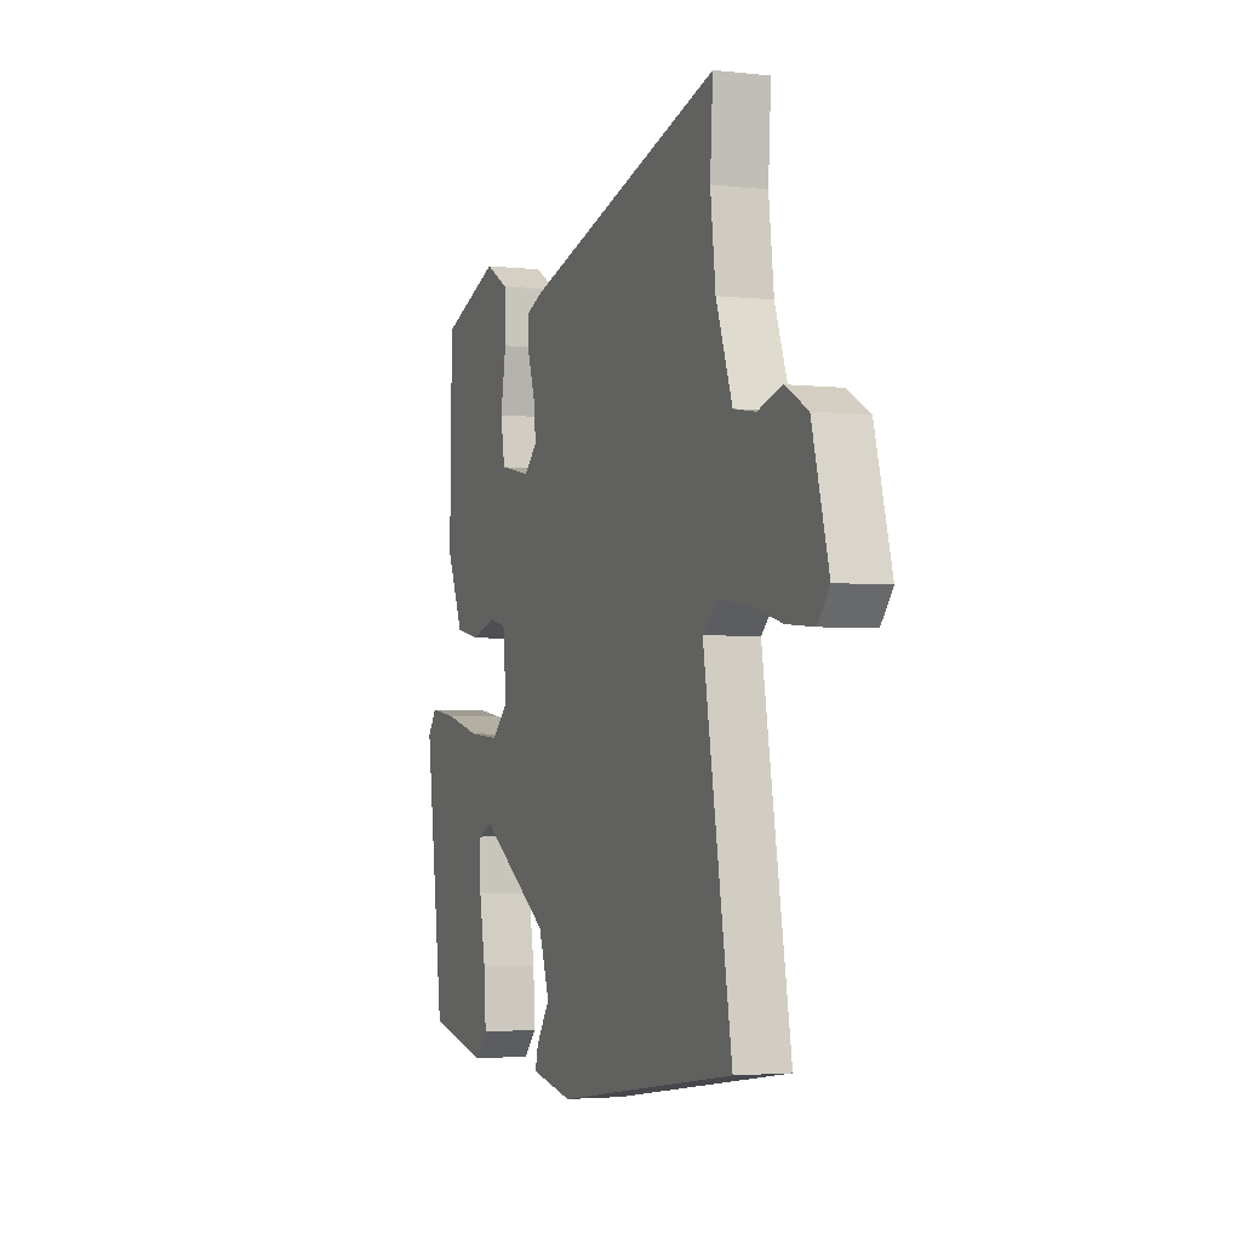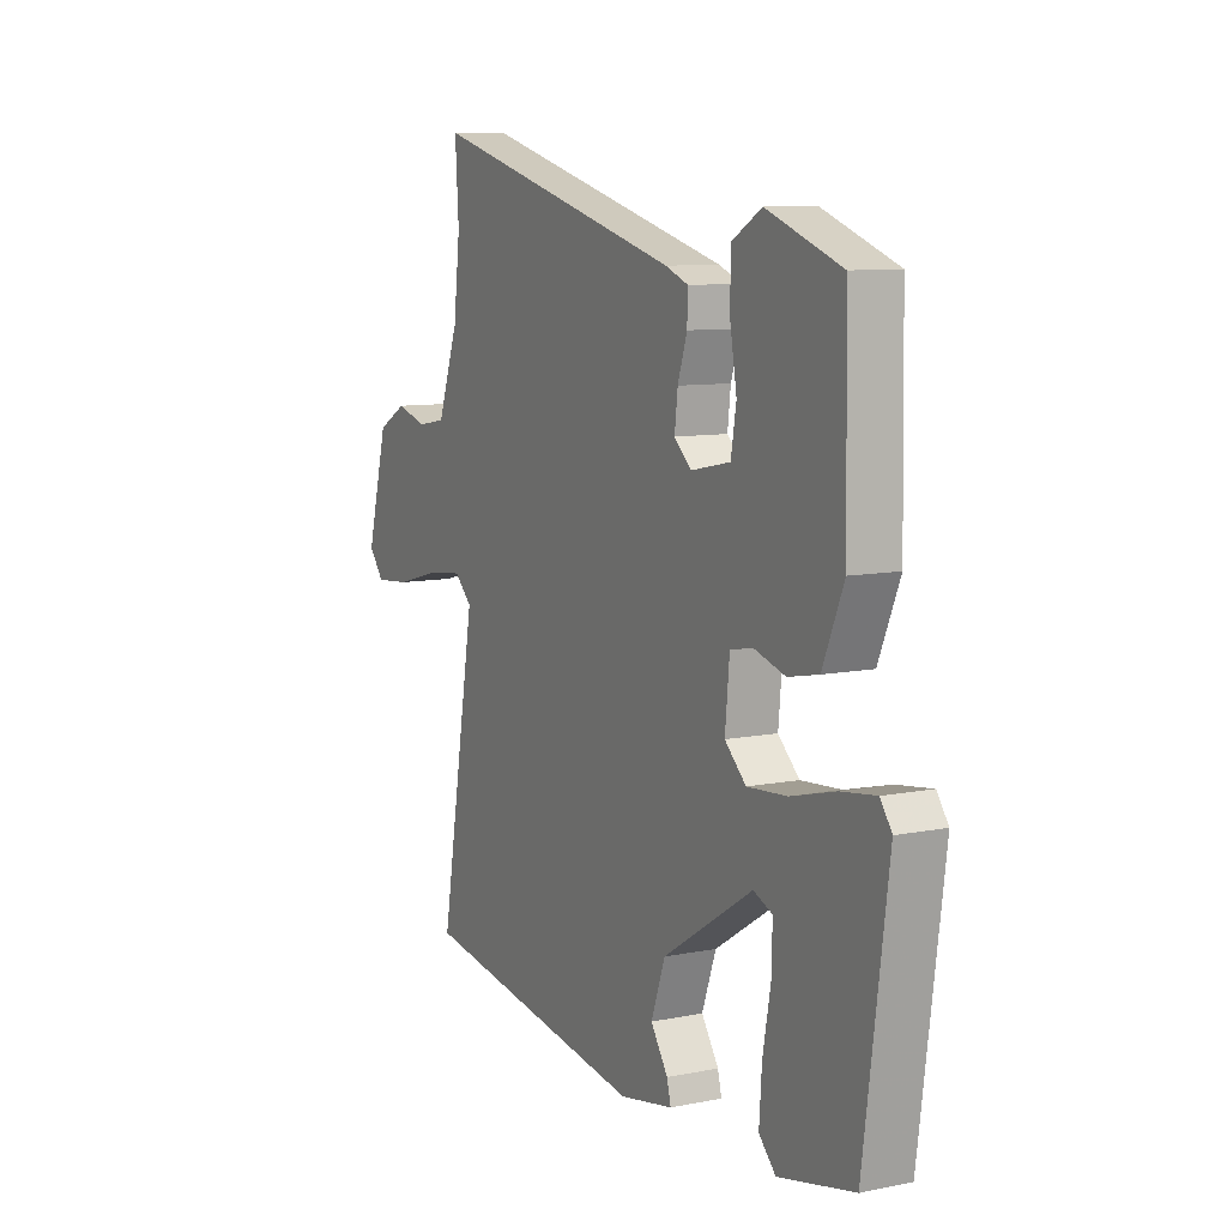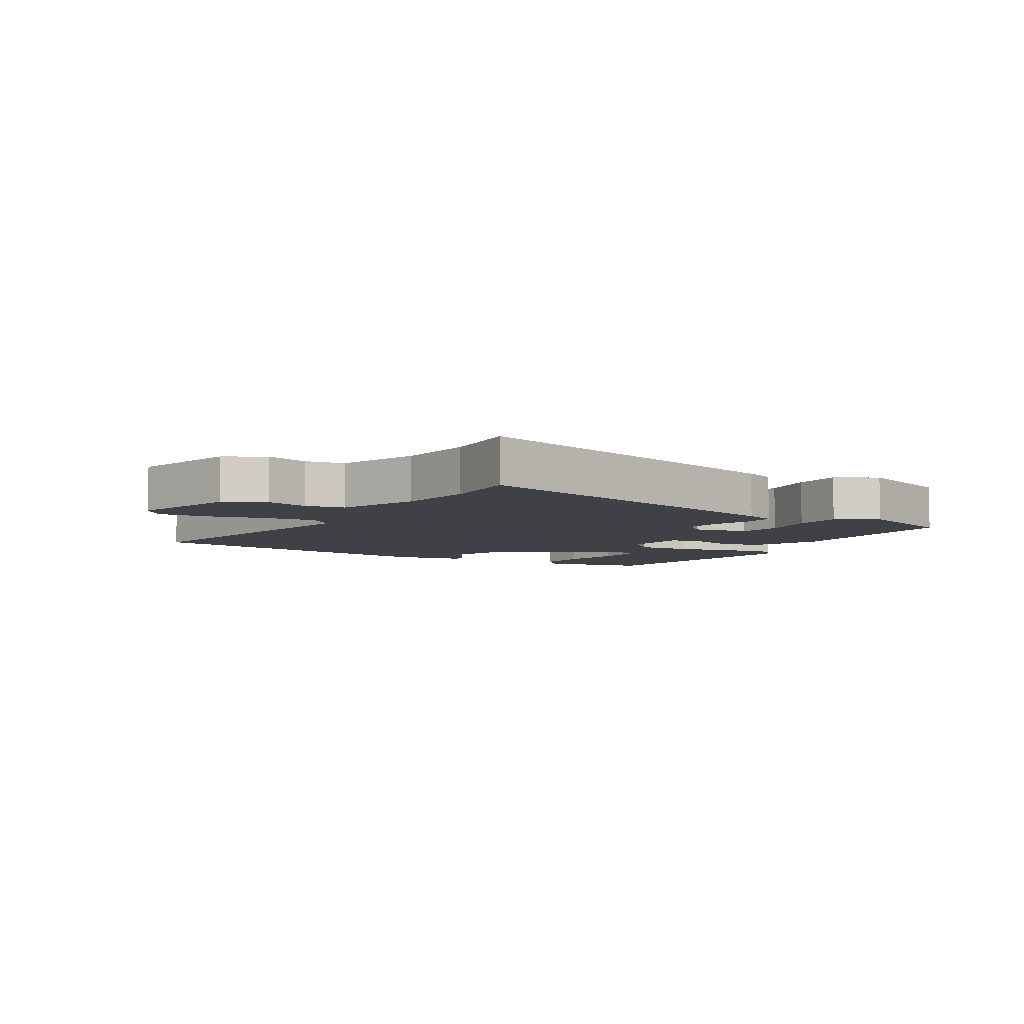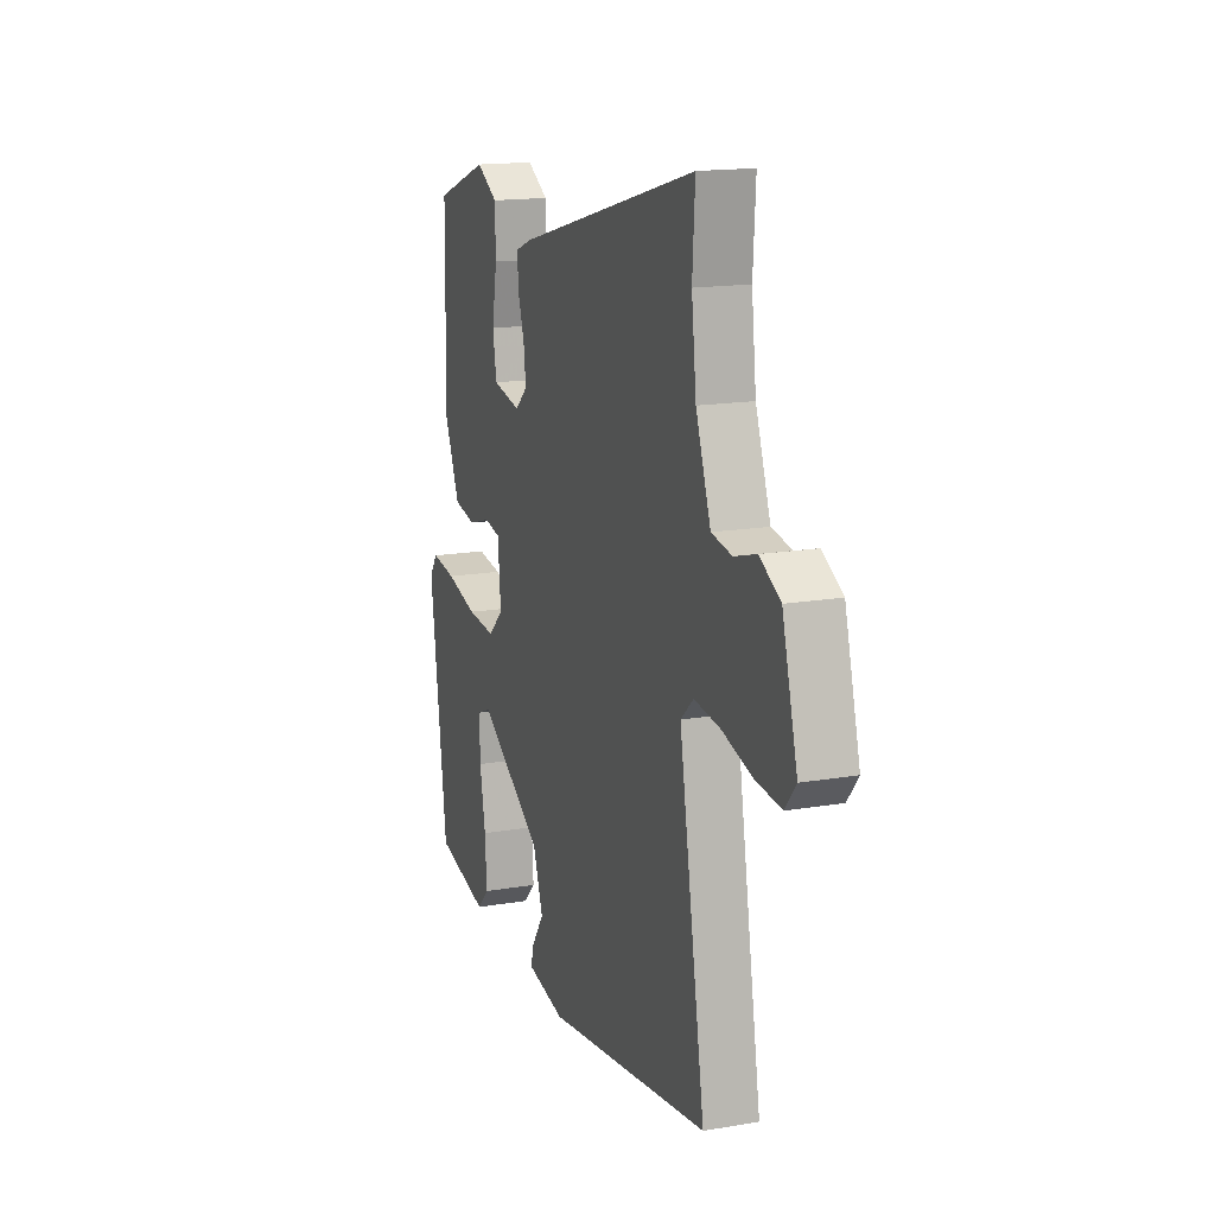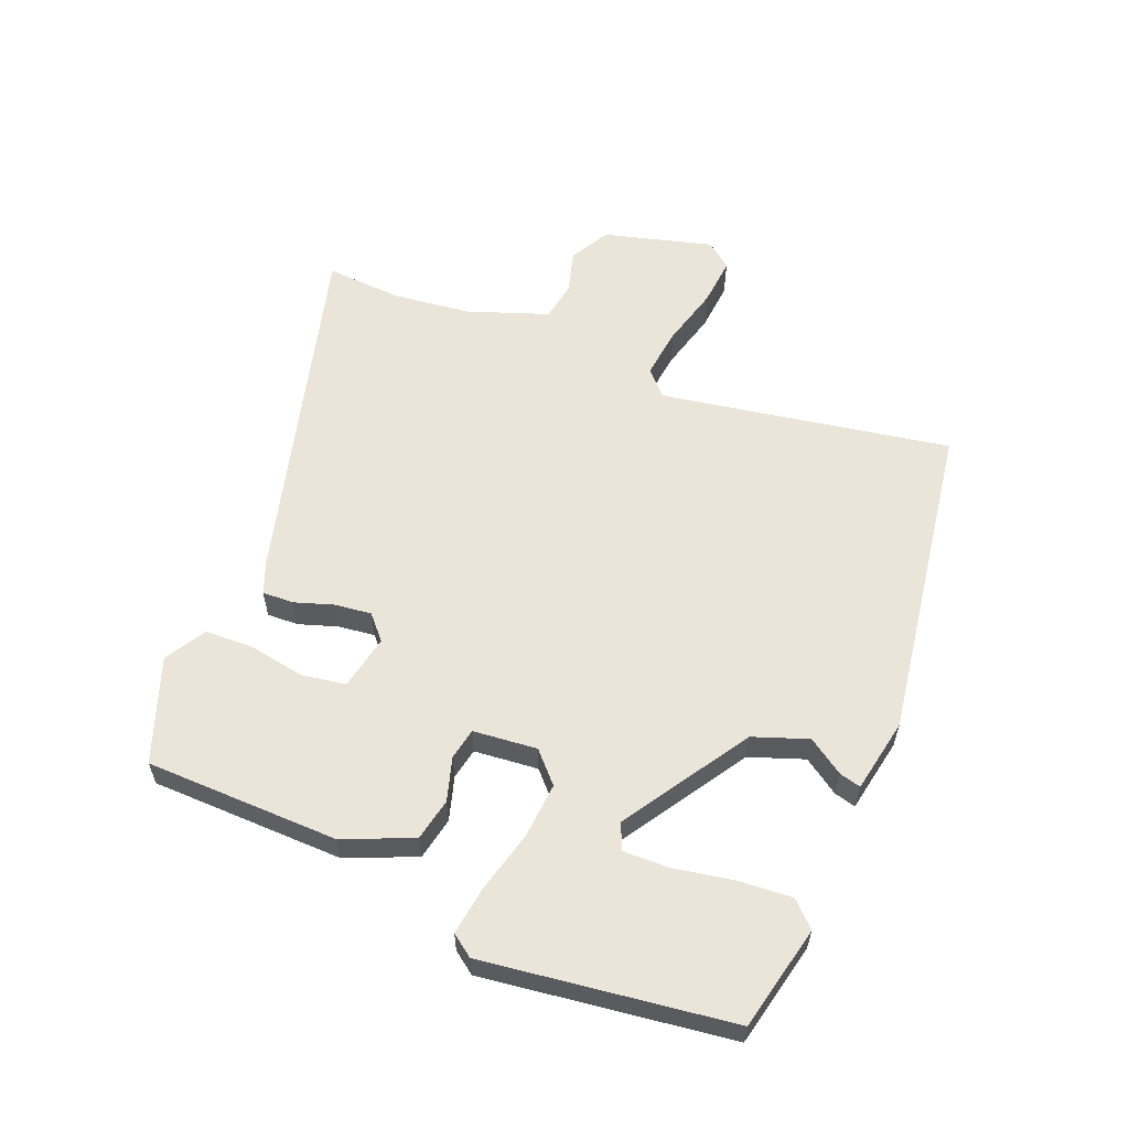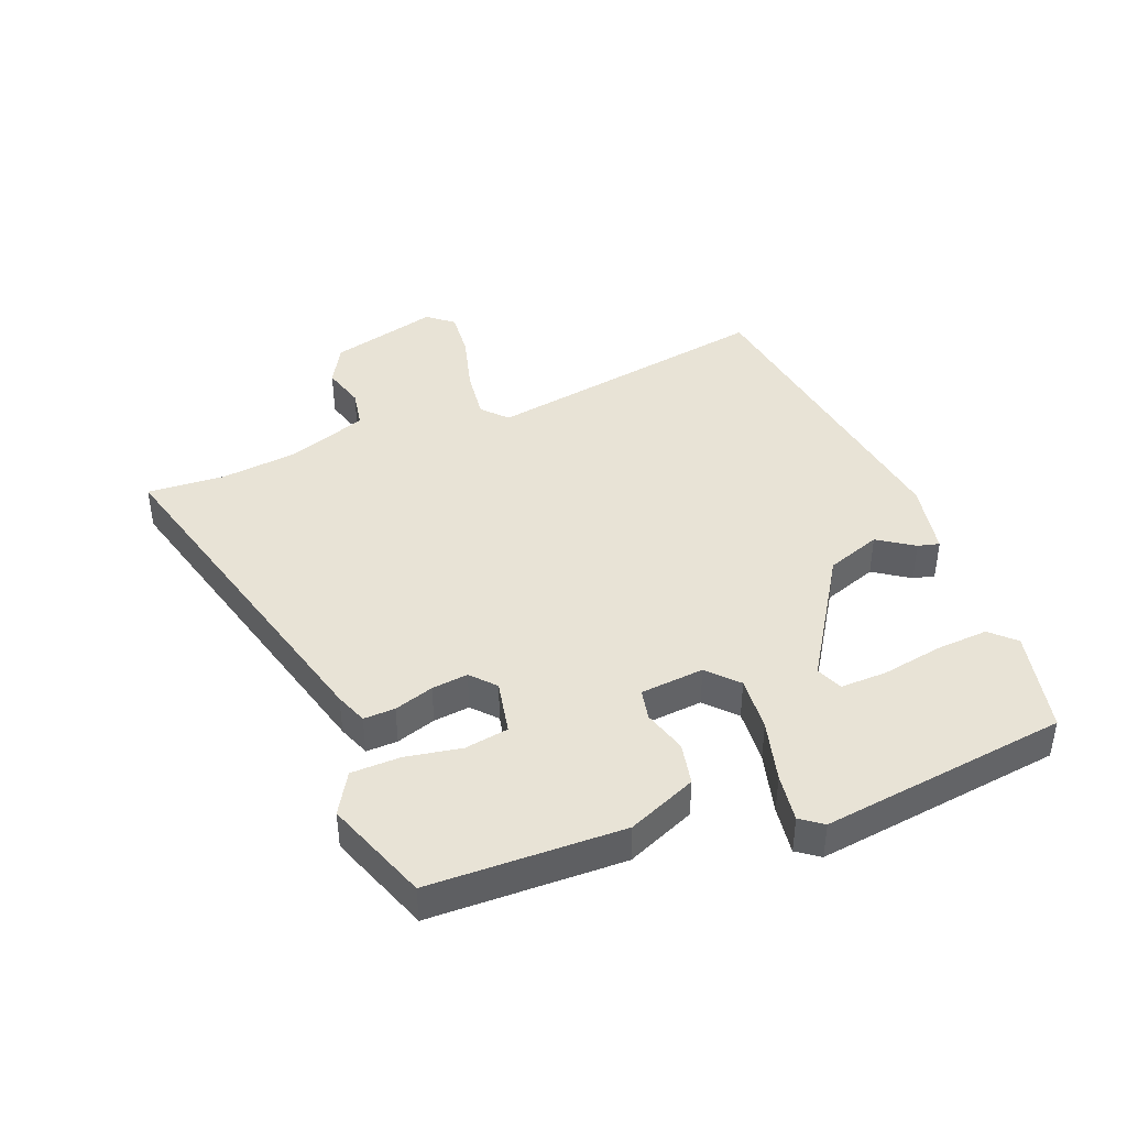
<metadata>
{"format":"obj","ext":"obj","renderer":"f3d","projection":"perspective","resolution":1024,"background":"white","views":[{"elev":-3.2,"azim":-110.8,"up":"+Z"},{"elev":9.2,"azim":62.2,"up":"+Z"},{"elev":-6.0,"azim":-31.4,"up":"+Y"},{"elev":16.0,"azim":-109.5,"up":"+Z"},{"elev":59.0,"azim":112.1,"up":"+Y"},{"elev":41.9,"azim":68.6,"up":"+Y"}]}
</metadata>
<code>
v -0.558 0.07 -0.47
v -0.476 0.07 0.003
v -0.516 0.07 0.04
v -0.599 0.07 0.03
v -0.696 0.07 0.004
v -0.775 0.07 -0.003
v -0.809 0.07 0.039
v -0.761 0.07 0.216
v -0.696 0.07 0.252
v -0.626 0.07 0.232
v -0.562 0.07 0.243
v -0.515 0.07 0.373
v -0.5 0.07 0.499
v -0.508 0.07 0.625
v 0.065 0.07 0.471
v 0.117 0.07 0.451
v 0.115 0.07 0.4
v 0.094 0.07 0.336
v 0.087 0.07 0.277
v 0.126 0.07 0.242
v 0.215 0.07 0.26
v 0.227 0.07 0.331
v 0.211 0.07 0.422
v 0.213 0.07 0.502
v 0.28 0.07 0.541
v 0.449 0.07 0.479
v 0.455 0.07 0.164
v 0.407 0.07 0.052
v 0.338 0.07 0.038
v 0.267 0.07 0.059
v 0.216 0.07 0.049
v 0.206 0.07 -0.055
v 0.254 0.07 -0.1
v 0.344 0.07 -0.093
v 0.445 0.07 -0.067
v 0.524 0.07 -0.056
v 0.55 0.07 -0.092
v 0.496 0.07 -0.494
v 0.326 0.07 -0.532
v 0.288 0.07 -0.493
v 0.294 0.07 -0.407
v 0.312 0.07 -0.309
v 0.314 0.07 -0.233
v 0.271 0.07 -0.215
v 0.067 0.07 -0.344
v 0.035 0.07 -0.433
v 0.074 0.07 -0.491
v 0.083 0.07 -0.526
v -0.038 0.07 -0.549
v -0.558 0 -0.47
v -0.476 0 0.003
v -0.516 0 0.04
v -0.599 0 0.03
v -0.696 0 0.004
v -0.775 0 -0.003
v -0.809 0 0.039
v -0.761 0 0.216
v -0.696 0 0.252
v -0.626 0 0.232
v -0.562 0 0.243
v -0.515 0 0.373
v -0.5 0 0.499
v -0.508 0 0.625
v 0.065 0 0.471
v 0.117 0 0.451
v 0.115 0 0.4
v 0.094 0 0.336
v 0.087 0 0.277
v 0.126 0 0.242
v 0.215 0 0.26
v 0.227 0 0.331
v 0.211 0 0.422
v 0.213 0 0.502
v 0.28 0 0.541
v 0.449 0 0.479
v 0.455 0 0.164
v 0.407 0 0.052
v 0.338 0 0.038
v 0.267 0 0.059
v 0.216 0 0.049
v 0.206 0 -0.055
v 0.254 0 -0.1
v 0.344 0 -0.093
v 0.445 0 -0.067
v 0.524 0 -0.056
v 0.55 0 -0.092
v 0.496 0 -0.494
v 0.326 0 -0.532
v 0.288 0 -0.493
v 0.294 0 -0.407
v 0.312 0 -0.309
v 0.314 0 -0.233
v 0.271 0 -0.215
v 0.067 0 -0.344
v 0.035 0 -0.433
v 0.074 0 -0.491
v 0.083 0 -0.526
v -0.038 0 -0.549
f 46 47 48 49
f 45 46 49 1
f 44 45 1 2
f 39 40 41 42
f 39 42 43
f 38 39 43
f 37 38 43
f 34 35 36 37
f 33 34 37 43
f 32 33 43 44
f 27 28 29 30
f 27 30 31
f 26 27 31
f 25 26 31
f 22 23 24 25
f 21 22 25 31
f 20 21 31 32
f 15 16 17 18
f 13 14 15 18
f 12 13 18 19
f 11 12 19 20
f 7 8 9 10
f 4 5 6 7
f 3 4 7 10
f 32 44 2 3
f 11 20 32
f 3 10 11 32
f 98 97 96 95
f 50 98 95 94
f 51 50 94 93
f 91 90 89 88
f 92 91 88
f 92 88 87
f 92 87 86
f 86 85 84 83
f 92 86 83 82
f 93 92 82 81
f 79 78 77 76
f 80 79 76
f 80 76 75
f 80 75 74
f 74 73 72 71
f 80 74 71 70
f 81 80 70 69
f 67 66 65 64
f 67 64 63 62
f 68 67 62 61
f 69 68 61 60
f 59 58 57 56
f 56 55 54 53
f 59 56 53 52
f 52 51 93 81
f 81 69 60
f 81 60 59 52
f 1 50 51 2
f 2 51 52 3
f 3 52 53 4
f 4 53 54 5
f 5 54 55 6
f 6 55 56 7
f 7 56 57 8
f 8 57 58 9
f 9 58 59 10
f 10 59 60 11
f 11 60 61 12
f 12 61 62 13
f 13 62 63 14
f 14 63 64 15
f 15 64 65 16
f 16 65 66 17
f 17 66 67 18
f 18 67 68 19
f 19 68 69 20
f 20 69 70 21
f 21 70 71 22
f 22 71 72 23
f 23 72 73 24
f 24 73 74 25
f 25 74 75 26
f 26 75 76 27
f 27 76 77 28
f 28 77 78 29
f 29 78 79 30
f 30 79 80 31
f 31 80 81 32
f 32 81 82 33
f 33 82 83 34
f 34 83 84 35
f 35 84 85 36
f 36 85 86 37
f 37 86 87 38
f 38 87 88 39
f 39 88 89 40
f 40 89 90 41
f 41 90 91 42
f 42 91 92 43
f 43 92 93 44
f 44 93 94 45
f 45 94 95 46
f 46 95 96 47
f 47 96 97 48
f 48 97 98 49
f 49 98 50 1

</code>
